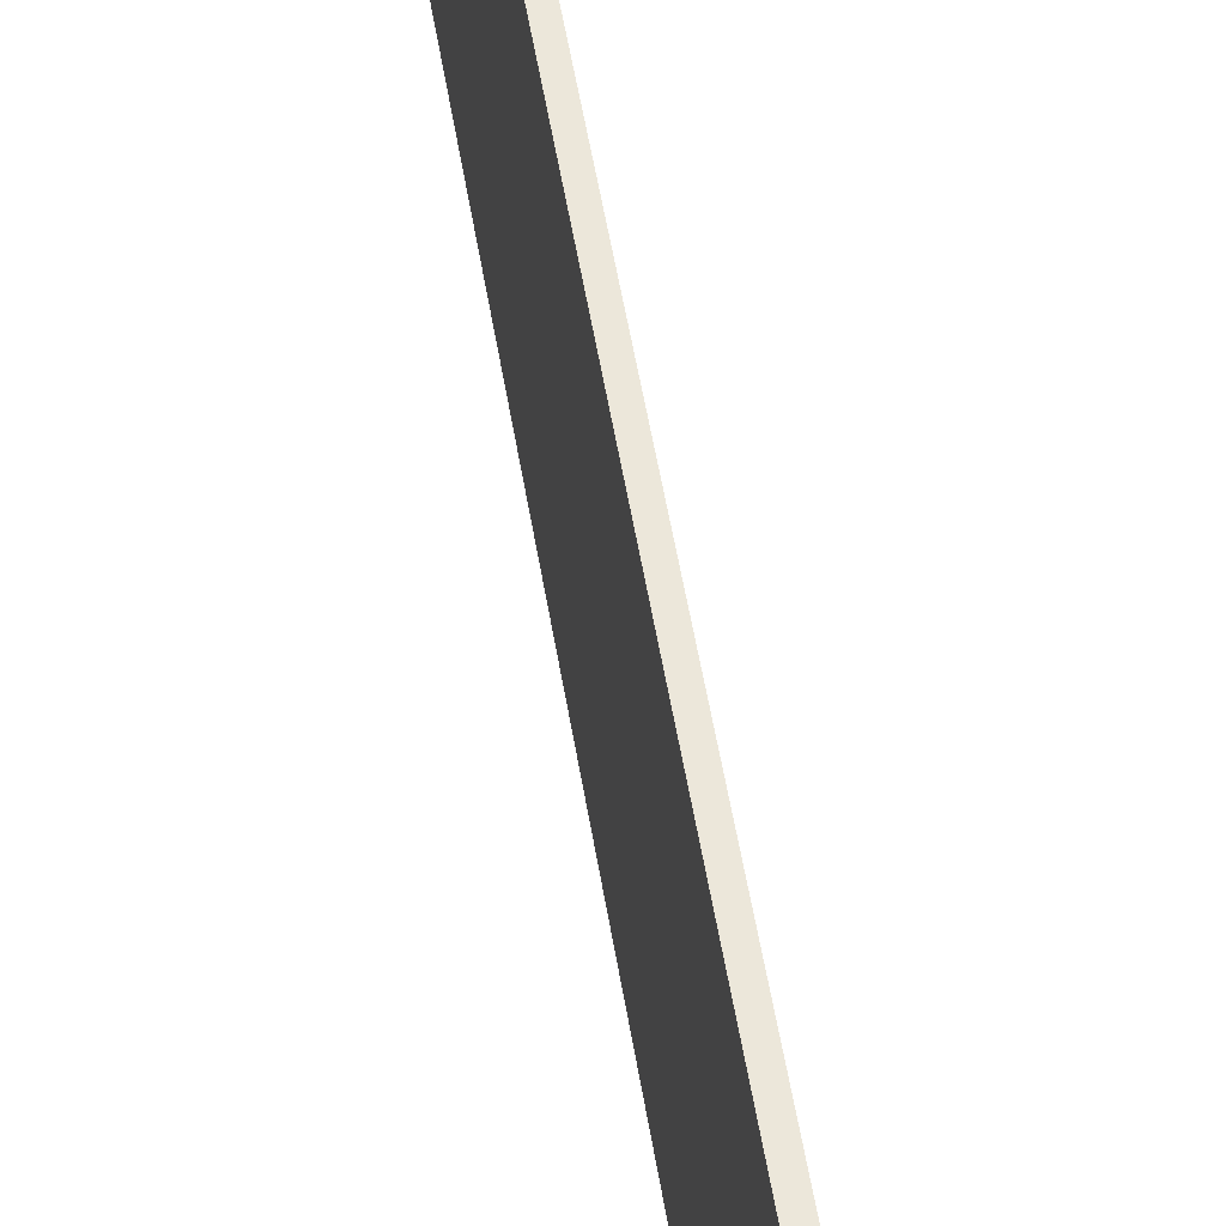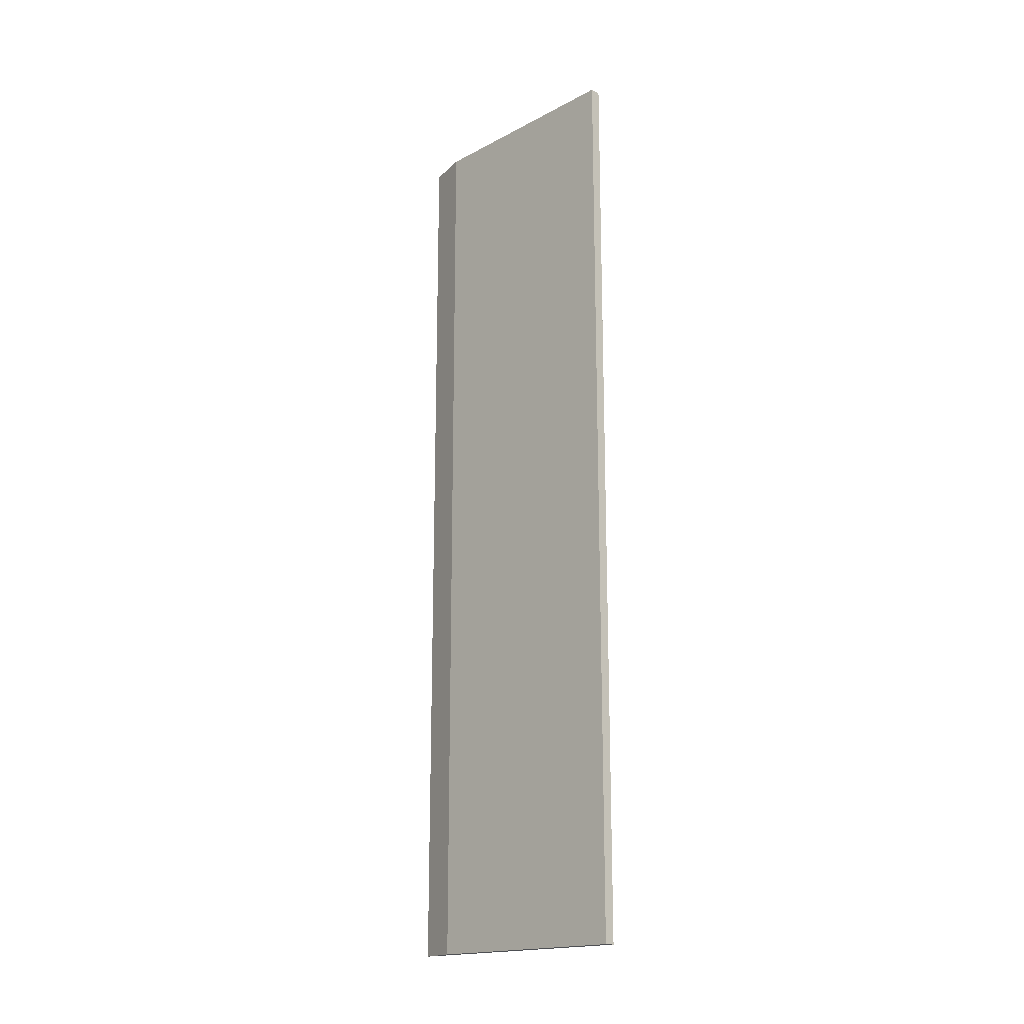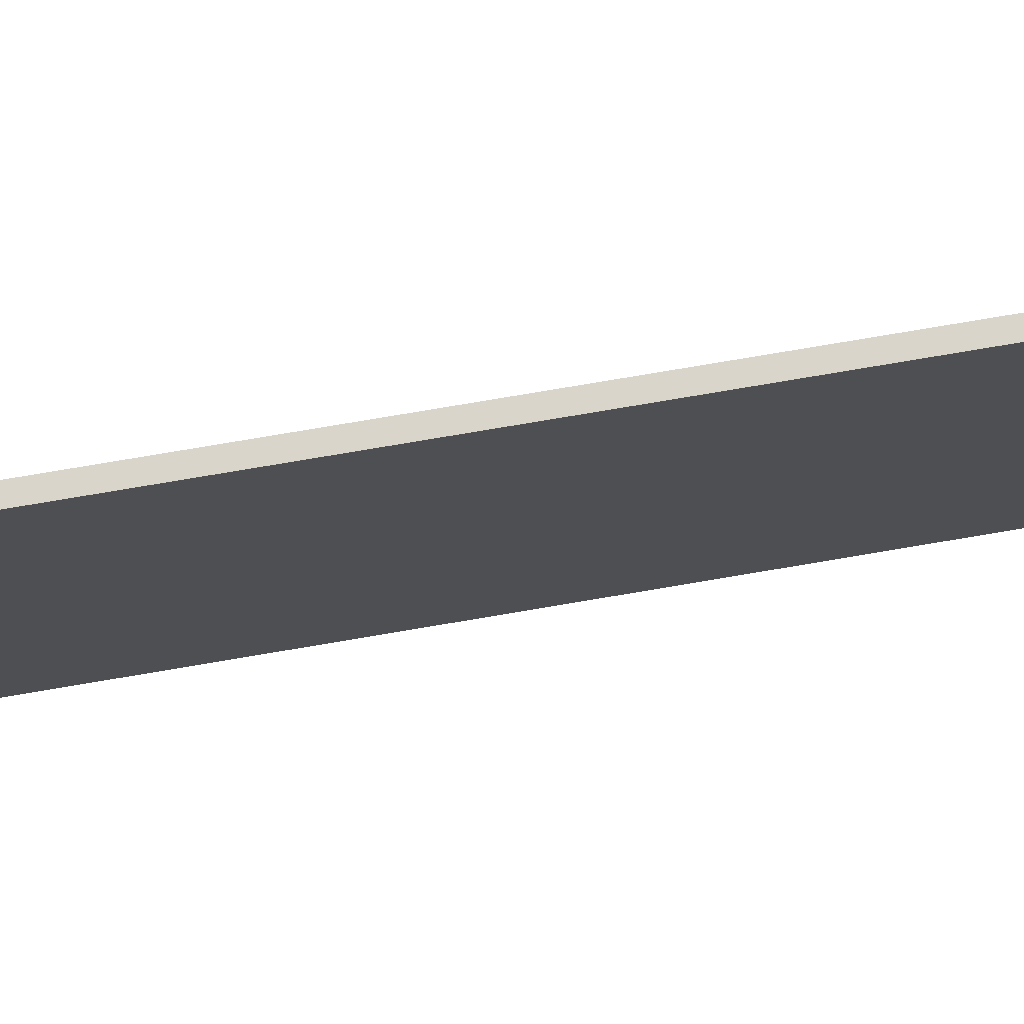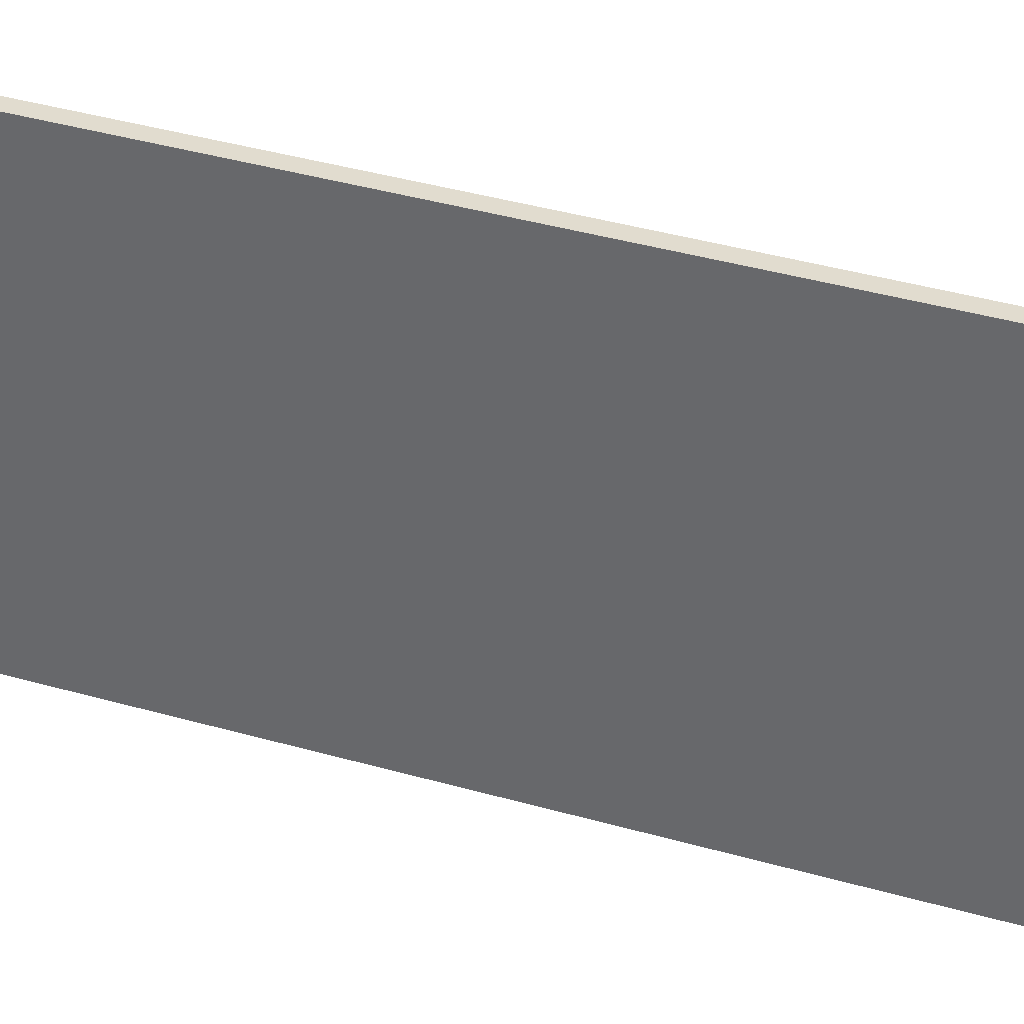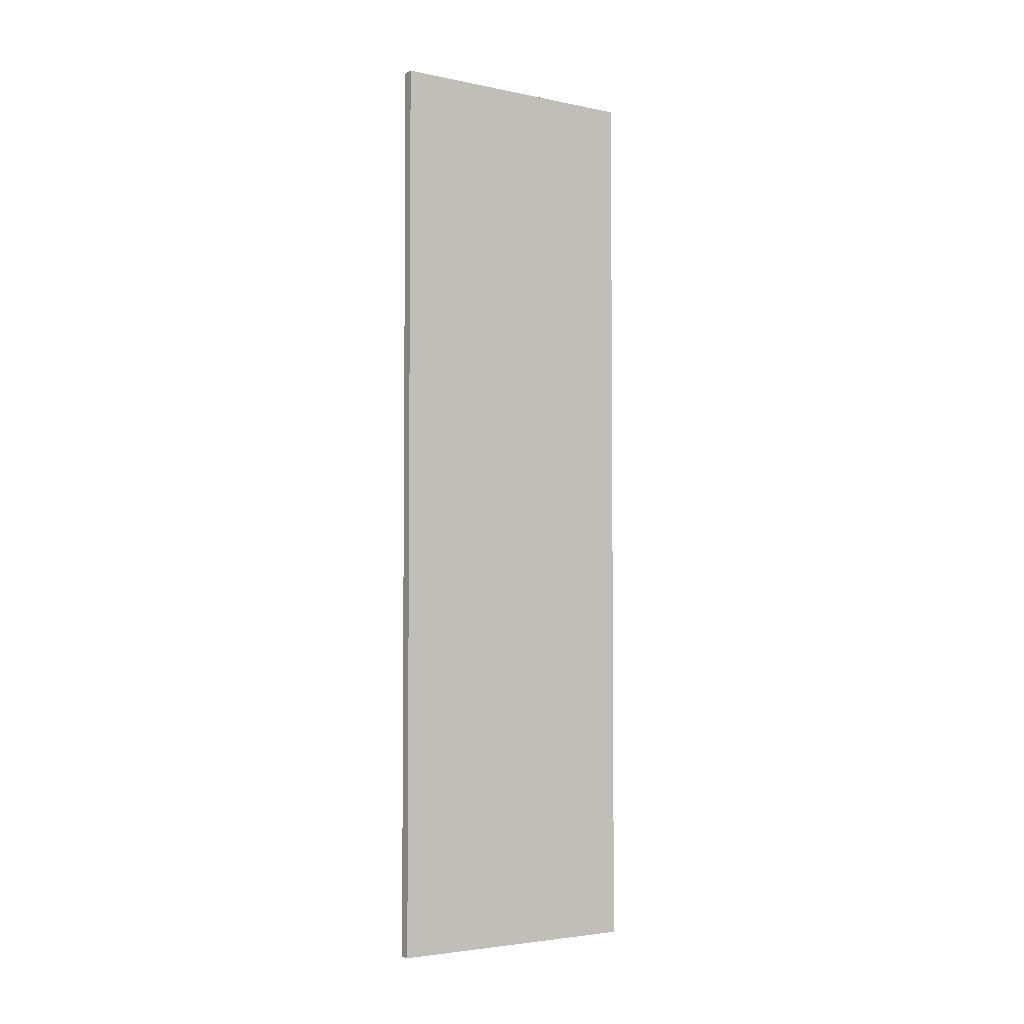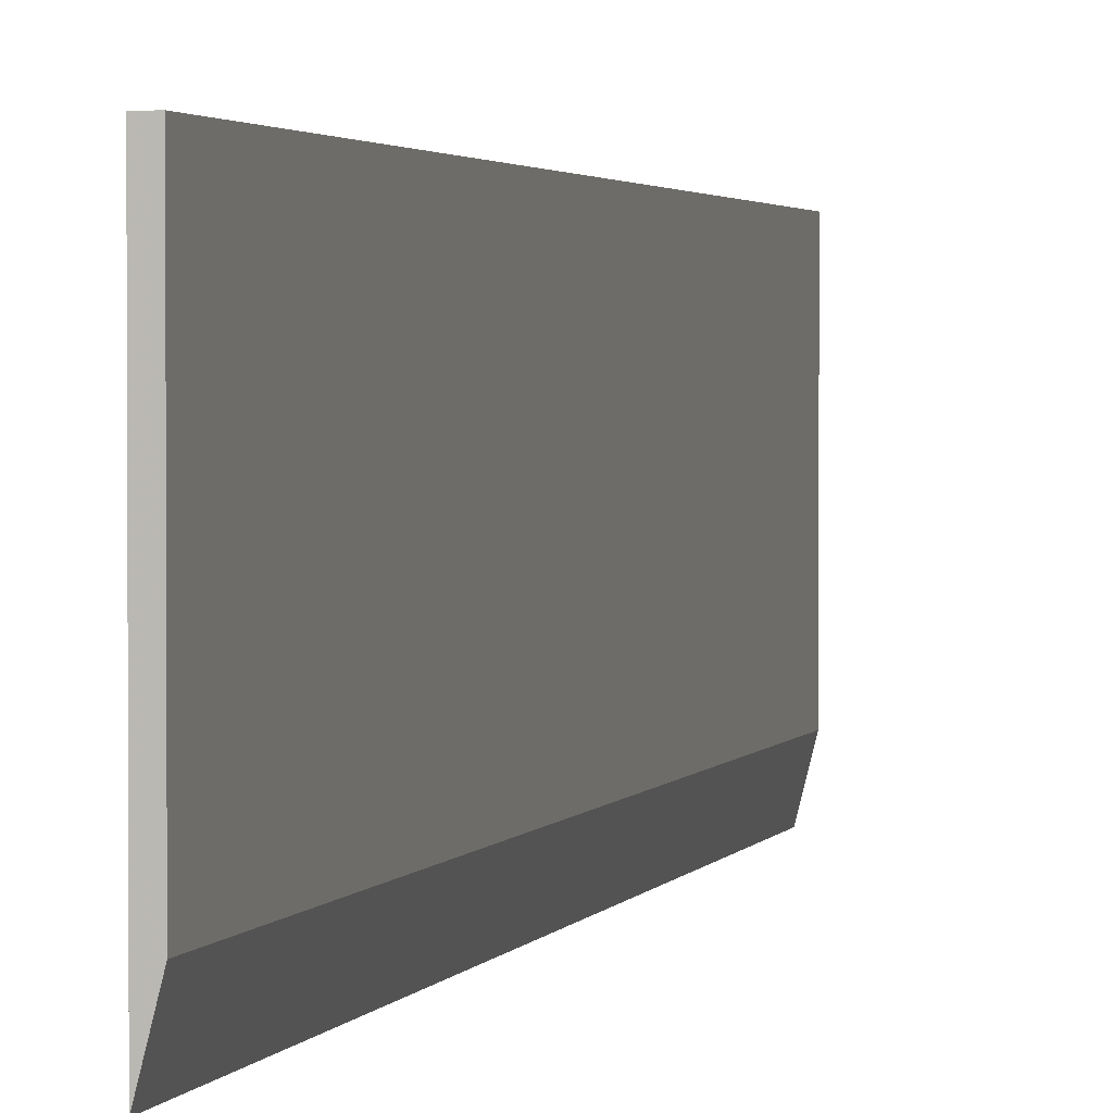
<metadata>
{"format":"obj","ext":"obj","renderer":"f3d","projection":"perspective","resolution":1024,"background":"white","views":[{"elev":52.1,"azim":-9.1,"up":"+Y"},{"elev":-17.9,"azim":135.7,"up":"+Z"},{"elev":74.5,"azim":-99.7,"up":"+Y"},{"elev":34.4,"azim":-68.1,"up":"+Y"},{"elev":-3.6,"azim":-124.1,"up":"+Z"},{"elev":2.0,"azim":13.5,"up":"+Y"}]}
</metadata>
<code>
v -0.003964 0.002124 -0.005
v -0.003964 0.005 -0.005
v -0.003849 0.002582 -0.005
v -0.003964 0.002124 0.005
v -0.003849 0.005 -0.005
v -0.003964 0.005 0.005
v -0.003849 0.002582 0.005
v -0.003849 0.005 0.005
f 1 2 5
f 1 5 3
f 1 3 7
f 1 7 4
f 1 4 6
f 1 6 2
f 2 6 8
f 2 8 5
f 3 5 8
f 3 8 7
f 4 7 8
f 4 8 6

</code>
